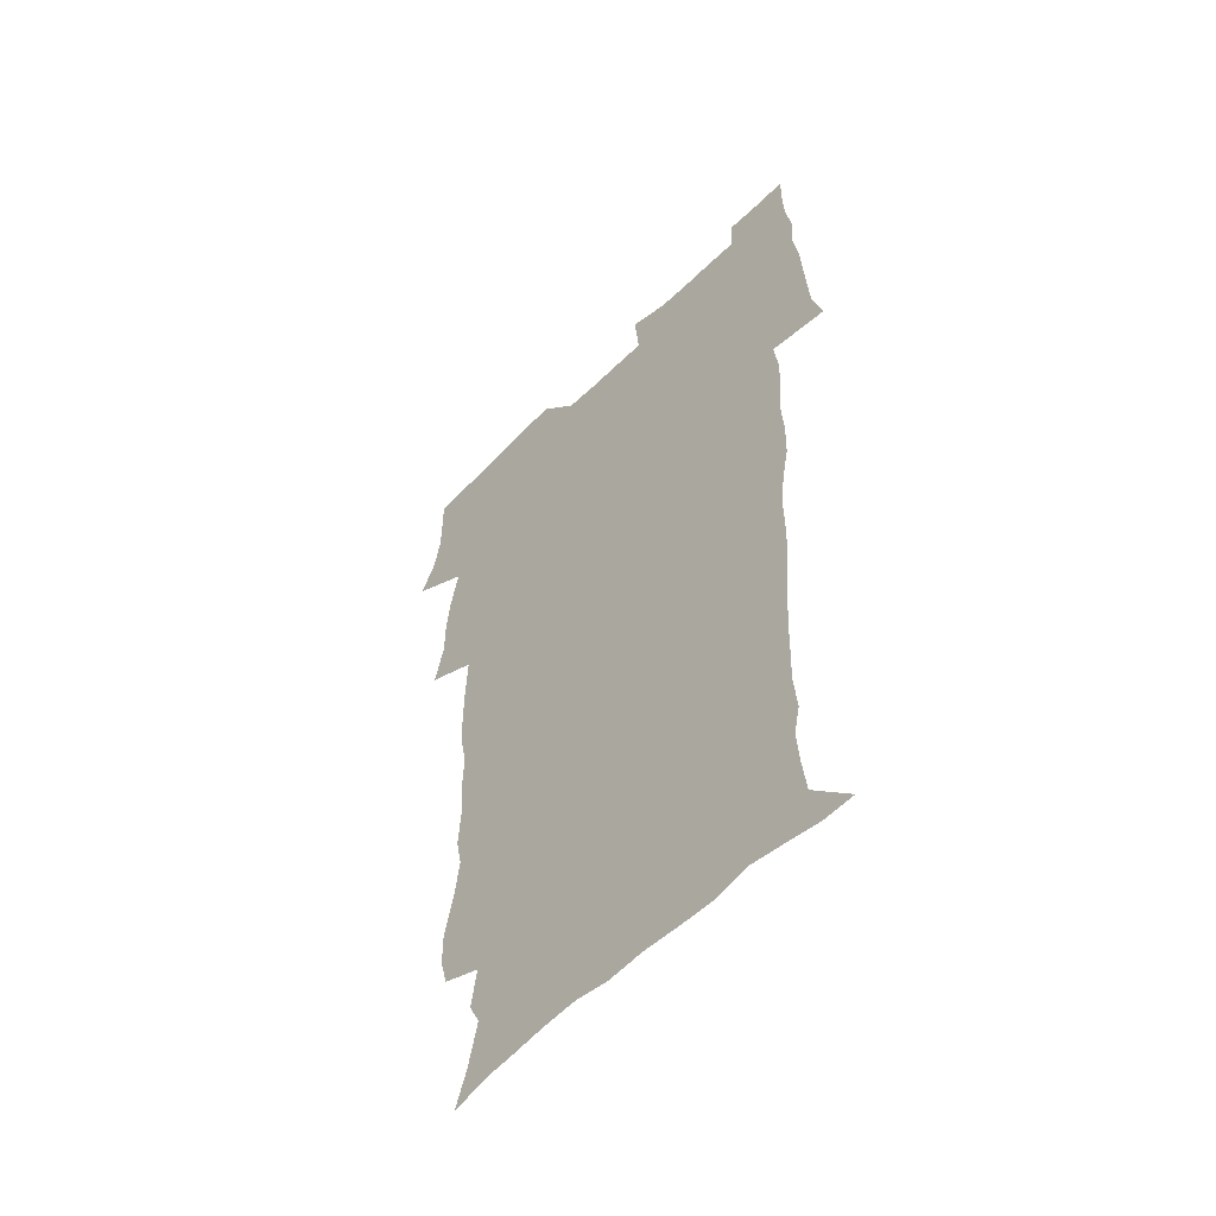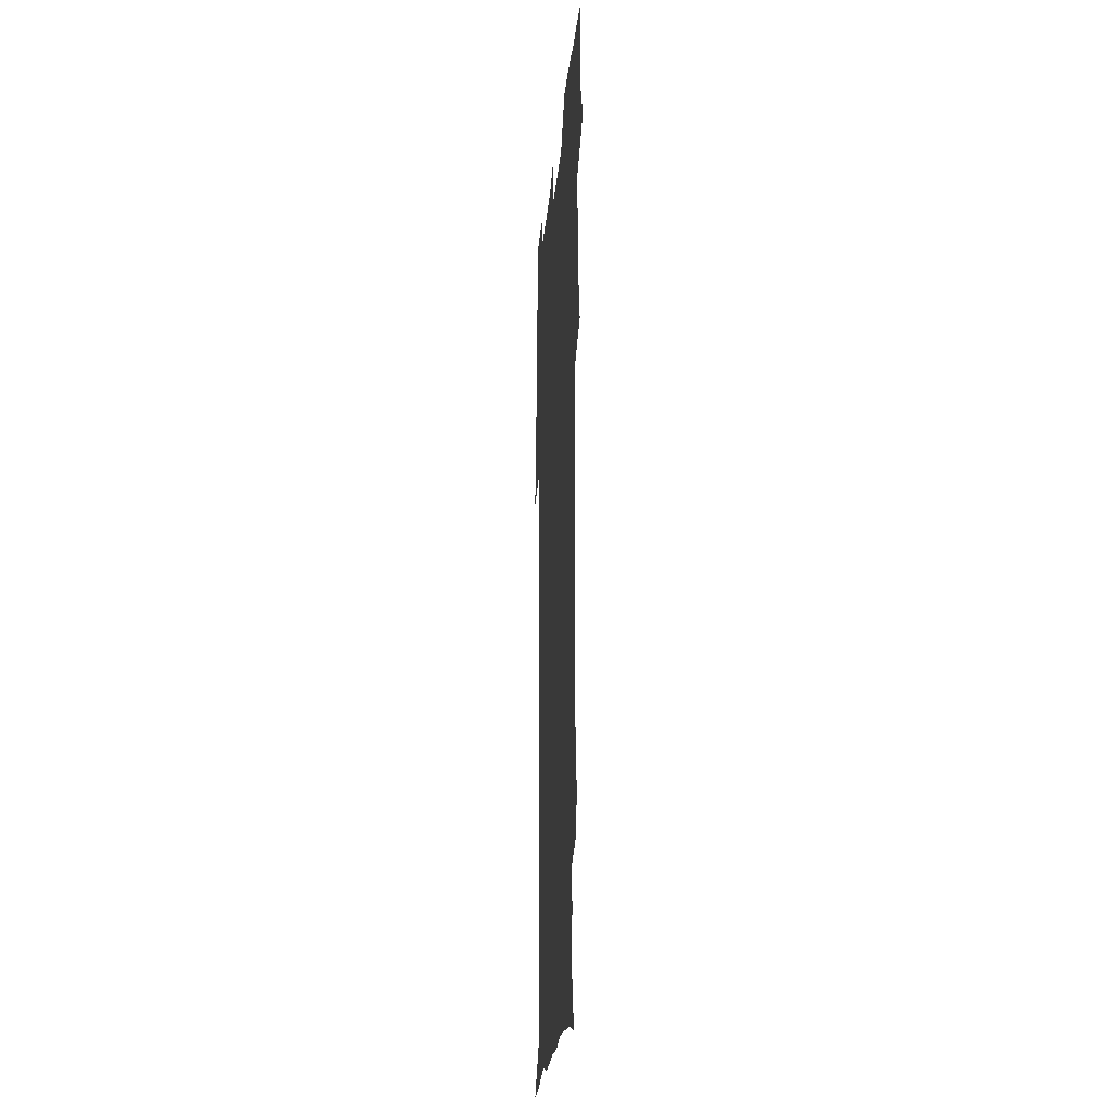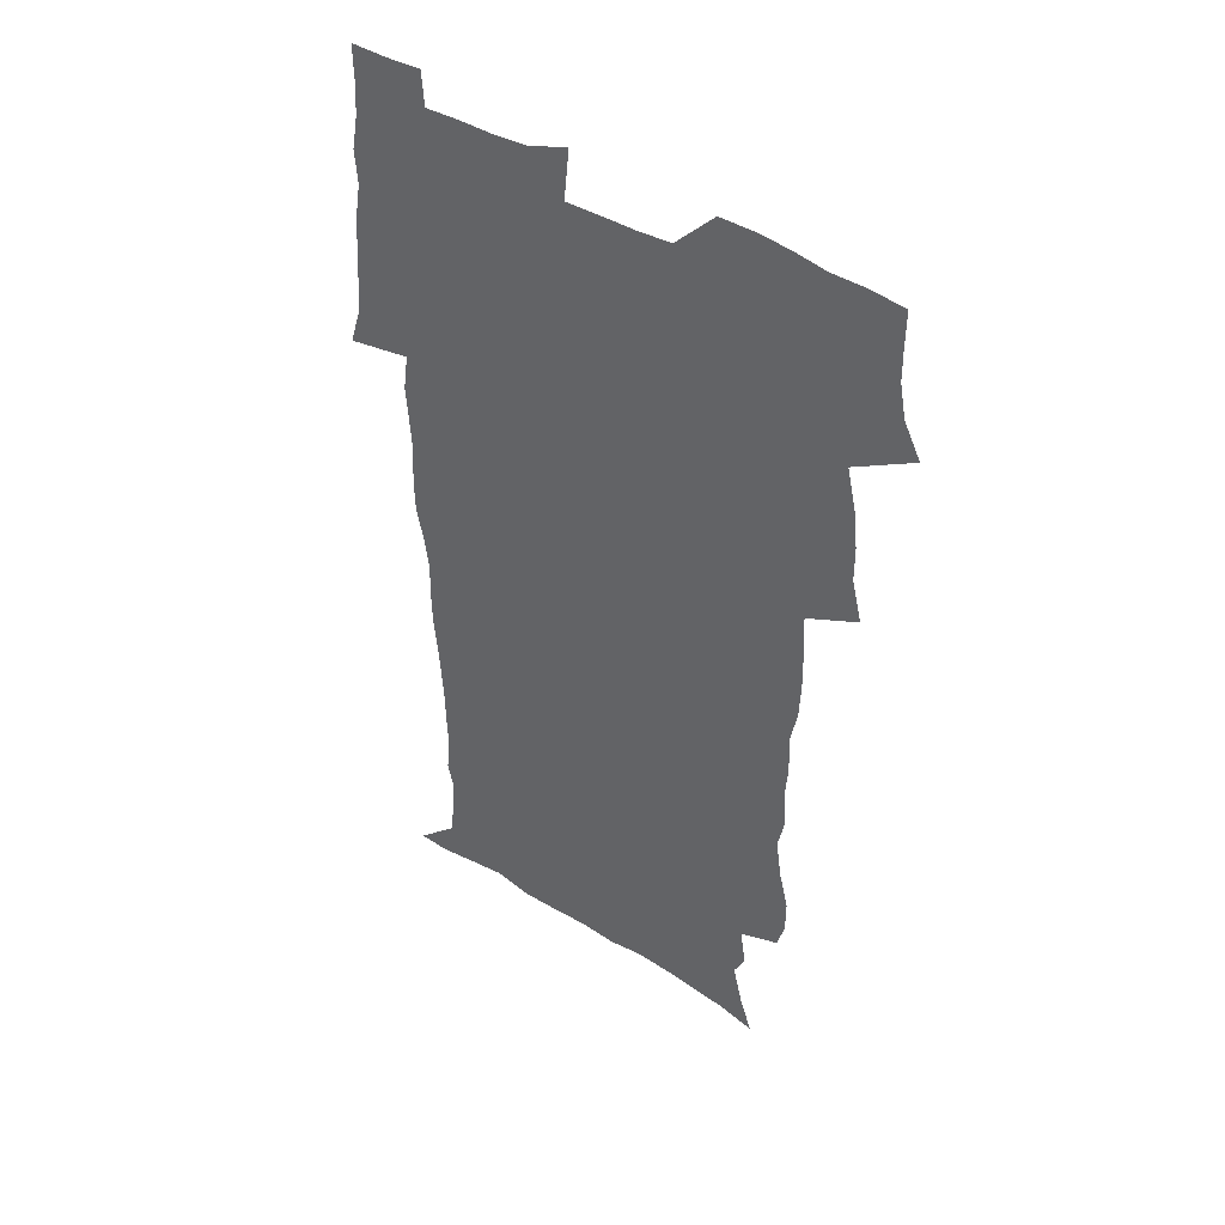
<metadata>
{"format":"obj","ext":"obj","renderer":"f3d","projection":"perspective","resolution":1024,"background":"white","views":[{"elev":-55.0,"azim":46.4,"up":"+Y"},{"elev":-22.2,"azim":-94.9,"up":"+Y"},{"elev":45.0,"azim":-144.5,"up":"+Y"}]}
</metadata>
<code>
v 470.3 525 0
v 477.6 539.8 0
v 480.4 554.5 0
v 480.6 569.2 0
v 480.5 583.9 0
v 486.4 440.7 0
v 490.8 458.9 0
v 490.9 474.5 0
v 492.7 491.1 0
v 496.7 509.3 0
v 497.7 524.1 0
v 496.4 539.1 0
v 497.1 553.7 0
v 498.2 567.7 0
v 495.1 585.6 0
v 510.3 235.7 0
v 507.1 248.2 0
v 507 262.8 0
v 511.2 281 0
v 513.6 298.4 0
v 510.9 311.8 0
v 512 329.1 0
v 510.9 344.7 0
v 511.5 362.7 0
v 508.6 377.5 0
v 508 394.1 0
v 508.3 411.6 0
v 509.2 429.6 0
v 508 445.3 0
v 509.9 462.1 0
v 508 476.8 0
v 510.8 493.6 0
v 512.3 509.3 0
v 513 524.1 0
v 511 539.3 0
v 514 553.6 0
v 512.4 569 0
v 510.2 585.6 0
v 520.4 166.1 0
v 525.8 182 0
v 530.2 201.4 0
v 525.3 211.4 0
v 527.9 228.7 0
v 529.6 245.8 0
v 532.5 263.7 0
v 532.8 278.9 0
v 532 293.3 0
v 532.3 308.9 0
v 530.8 323.2 0
v 530.4 338.8 0
v 529.5 354.1 0
v 529.5 370.3 0
v 528.6 385.9 0
v 527.4 401.2 0
v 526.5 416.8 0
v 527.8 433.9 0
v 526.8 448.9 0
v 527.8 464.9 0
v 526.8 479.6 0
v 529 495.6 0
v 527.9 510.1 0
v 528 524.8 0
v 528.8 539.3 0
v 528.4 554 0
v 526.7 570.1 0
v 524.3 588.1 0
v 536.4 170.5 0
v 536.3 181.1 0
v 544.4 206.9 0
v 544 221.1 0
v 544.7 236.6 0
v 547.6 254.6 0
v 548.2 270 0
v 548.2 285 0
v 548.6 300.6 0
v 547.3 314.4 0
v 546.4 328.9 0
v 548.3 347 0
v 546.5 360.3 0
v 545.8 375.5 0
v 545.4 390.8 0
v 544.2 405.5 0
v 543.7 420.9 0
v 542.7 435.6 0
v 543.4 451.4 0
v 543.7 466.7 0
v 543.9 481.6 0
v 544.1 496.3 0
v 544 510.6 0
v 544.7 524.9 0
v 544.3 539 0
v 544.2 552.8 0
v 541.2 570.9 0
v 538.6 589.4 0
v 549 171.7 0
v 554.5 190.9 0
v 558.7 210.9 0
v 560.8 228.3 0
v 562.7 245.3 0
v 563 260.2 0
v 562.6 274.3 0
v 562.8 289.4 0
v 562.2 303.7 0
v 561.6 318.2 0
v 561.3 333.3 0
v 560.8 347.6 0
v 561.2 363.8 0
v 560.8 378.8 0
v 559.9 393.2 0
v 560.5 409.4 0
v 559.6 423.6 0
v 559.2 438.4 0
v 559 453.2 0
v 559.4 468.3 0
v 559.6 482.8 0
v 559.4 497 0
v 559.3 511.1 0
v 559.2 525.1 0
v 559.1 539.1 0
v 558.2 553.4 0
v 556.1 570.3 0
v 553.2 589.3 0
v 563.9 173.6 0
v 569.3 193.2 0
v 574 216.2 0
v 575.3 232.2 0
v 575.8 247.3 0
v 576.3 262.5 0
v 576.5 277.6 0
v 576 291.4 0
v 575.6 305.8 0
v 575.7 321.2 0
v 575.7 336.2 0
v 575.6 351 0
v 576.1 367.3 0
v 575.2 381.2 0
v 574 394.8 0
v 574.4 410.3 0
v 573.7 424.3 0
v 574.4 440.5 0
v 574 454.6 0
v 573.8 468.9 0
v 573.7 483.2 0
v 573.6 497.3 0
v 573.8 511.4 0
v 573.8 525.3 0
v 573.7 539 0
v 572.4 554.1 0
v 570.3 571.1 0
v 579.8 174.5 0
v 582.4 189.2 0
v 586.8 215.4 0
v 588.6 234.3 0
v 589.3 249.9 0
v 589 262.8 0
v 589.4 279 0
v 589.1 292.9 0
v 589 307.7 0
v 589.3 323.6 0
v 589.1 337.5 0
v 588.7 350.3 0
v 589.3 368.5 0
v 589.4 383.5 0
v 588.5 396.9 0
v 588.3 411.2 0
v 587.3 424.5 0
v 588.1 440.9 0
v 588.2 455.3 0
v 588 469.5 0
v 588.1 483.7 0
v 588.1 497.8 0
v 588.3 511.8 0
v 587.9 525.6 0
v 587.7 539.4 0
v 586.9 554.1 0
v 585.6 570 0
v 594.9 172 0
v 598.3 194.2 0
v 600.4 215.8 0
v 601.5 234.9 0
v 601.9 250.1 0
v 601.7 263.1 0
v 602.3 279.9 0
v 602.2 293.8 0
v 602.3 309.2 0
v 602.3 323.2 0
v 602.3 337.4 0
v 602.6 352.8 0
v 602.5 367.6 0
v 602.5 384.1 0
v 602.4 397.8 0
v 602.1 412.1 0
v 601.9 426.3 0
v 602 440.9 0
v 602.2 456 0
v 602.3 470.2 0
v 602.1 484 0
v 602.2 498.3 0
v 602.4 512.1 0
v 602.1 525.8 0
v 601.6 540.1 0
v 601.3 554.3 0
v 600.4 569.9 0
v 611.5 173.2 0
v 613.3 196.8 0
v 613.9 214.6 0
v 614.4 234 0
v 614.6 250.5 0
v 614.8 264.8 0
v 615.3 278.8 0
v 615.3 294.8 0
v 615.2 309.2 0
v 615.2 324.3 0
v 615.4 336.3 0
v 616 354.5 0
v 615.9 368.7 0
v 616.1 382.7 0
v 615.9 398 0
v 615.9 412 0
v 615.9 427.1 0
v 615.9 440.9 0
v 615.9 456.4 0
v 616 470.2 0
v 616 484.1 0
v 616.1 498.2 0
v 616.1 512.2 0
v 616 526 0
v 616 539.7 0
v 615.7 554.5 0
v 615.2 569.5 0
v 612.9 592.2 0
v 627.8 172.1 0
v 627.6 196.8 0
v 627.5 216.4 0
v 627.5 232.8 0
v 627.7 248.3 0
v 627.7 263.1 0
v 628.6 276.7 0
v 628.1 295 0
v 628.2 309.3 0
v 628.6 323.2 0
v 629 339.4 0
v 629.1 354.4 0
v 629.3 368.6 0
v 629.5 382.7 0
v 629.5 397.7 0
v 629.7 412.1 0
v 629.9 426.2 0
v 629.9 441.1 0
v 630 455.6 0
v 629.9 470 0
v 629.9 484 0
v 630.4 497.8 0
v 629.9 512.3 0
v 630.2 526.1 0
v 630 540.1 0
v 630 554.4 0
v 629.8 570.3 0
v 630.4 586 0
v 643.8 171.6 0
v 642.3 194.5 0
v 640.9 215.5 0
v 640.5 232.4 0
v 641.1 246 0
v 642 259 0
v 641.6 276.5 0
v 641.6 291.9 0
v 641.3 307.8 0
v 642.3 321.1 0
v 642.1 338.3 0
v 642.4 352.9 0
v 642.6 367.6 0
v 643.2 381.7 0
v 643.7 396.1 0
v 643.8 411 0
v 643.8 425.9 0
v 644.2 440.2 0
v 644.3 454.8 0
v 644.2 469.4 0
v 644.5 483.6 0
v 644.4 497.9 0
v 644.8 511.8 0
v 644.2 526.3 0
v 644.3 540.3 0
v 644.5 554.7 0
v 644.7 570.6 0
v 645.4 584.9 0
v 658.9 175.2 0
v 656.9 193.2 0
v 654.7 213.2 0
v 654.1 229.5 0
v 654.5 244.1 0
v 654.4 260 0
v 655.4 273.5 0
v 654.9 290 0
v 655.5 304.5 0
v 655.3 320.6 0
v 656.4 334.7 0
v 657 349.5 0
v 657 364.8 0
v 657 380.2 0
v 658.2 394.3 0
v 658.4 409.3 0
v 658.4 424.4 0
v 658.7 439.2 0
v 658.7 453.9 0
v 659 468.5 0
v 659.1 483 0
v 658.4 497.8 0
v 659 511.8 0
v 658.8 526.1 0
v 659.1 540.4 0
v 659.1 554.9 0
v 659.5 569.7 0
v 660.1 584.8 0
v 674.6 172.8 0
v 673.1 188.3 0
v 670.1 207.8 0
v 669 224.5 0
v 669.1 239.6 0
v 669 255 0
v 669.3 269.9 0
v 669.1 285.8 0
v 669.6 300.7 0
v 669.4 316.8 0
v 670.4 331.4 0
v 671.2 346.2 0
v 671.5 361.7 0
v 672.9 376 0
v 675.3 389.9 0
v 674.1 406.4 0
v 675 421.3 0
v 674.3 437.1 0
v 675.1 451.9 0
v 674.9 467 0
v 675.1 481.7 0
v 674.7 496.6 0
v 673.6 511.4 0
v 674.6 525.7 0
v 673.2 540.7 0
v 673.7 554.6 0
v 674.1 568.7 0
v 674.9 584.1 0
v 675.8 599.3 0
v 690.7 170 0
v 686.3 188.6 0
v 684.4 204.5 0
v 683.2 220.2 0
v 685.9 232.3 0
v 684.4 249 0
v 684.8 263.6 0
v 685.1 278.8 0
v 685.9 293.7 0
v 687 308.7 0
v 688.4 323.4 0
v 688.6 339.2 0
v 688.2 355.8 0
v 690.3 370.4 0
v 693.2 384.6 0
v 693.5 400.5 0
v 692.4 417.5 0
v 693.3 433 0
v 694.4 448.4 0
v 692.1 465.1 0
v 693.1 479.5 0
v 694 494.1 0
v 691.4 509.8 0
v 691.7 524.5 0
v 689.8 539.8 0
v 689 554.4 0
v 688.6 568.6 0
v 689.9 583.2 0
v 690.9 598.4 0
v 704.4 170.5 0
v 719.7 460.3 0
v 714.8 476.6 0
v 713.6 491.7 0
v 712.7 506.9 0
v 711.7 522.1 0
v 709.1 538 0
v 710.1 553 0
v 707.4 568.5 0
v 706.6 583.5 0
v 706.8 598.4 0
f 10 11 1
f 1 11 2
f 11 12 2
f 2 12 3
f 12 13 3
f 3 13 4
f 13 14 4
f 4 14 5
f 14 15 5
f 28 29 6
f 6 29 7
f 29 30 7
f 7 30 8
f 30 31 8
f 8 31 9
f 31 32 9
f 9 32 10
f 32 33 10
f 10 33 11
f 33 34 11
f 11 34 12
f 34 35 12
f 12 35 13
f 35 36 13
f 13 36 14
f 36 37 14
f 14 37 15
f 37 38 15
f 43 44 16
f 16 44 17
f 44 45 17
f 17 45 18
f 45 46 18
f 18 46 19
f 46 47 19
f 19 47 20
f 47 48 20
f 20 48 21
f 48 49 21
f 21 49 22
f 49 50 22
f 22 50 23
f 50 51 23
f 23 51 24
f 51 52 24
f 24 52 25
f 52 53 25
f 25 53 26
f 53 54 26
f 26 54 27
f 54 55 27
f 27 55 28
f 55 56 28
f 28 56 29
f 56 57 29
f 29 57 30
f 57 58 30
f 30 58 31
f 58 59 31
f 31 59 32
f 59 60 32
f 32 60 33
f 60 61 33
f 33 61 34
f 61 62 34
f 34 62 35
f 62 63 35
f 35 63 36
f 63 64 36
f 36 64 37
f 64 65 37
f 37 65 38
f 65 66 38
f 39 67 40
f 67 68 40
f 40 68 41
f 68 69 41
f 41 69 42
f 69 70 42
f 42 70 43
f 70 71 43
f 43 71 44
f 71 72 44
f 44 72 45
f 72 73 45
f 45 73 46
f 73 74 46
f 46 74 47
f 74 75 47
f 47 75 48
f 75 76 48
f 48 76 49
f 76 77 49
f 49 77 50
f 77 78 50
f 50 78 51
f 78 79 51
f 51 79 52
f 79 80 52
f 52 80 53
f 80 81 53
f 53 81 54
f 81 82 54
f 54 82 55
f 82 83 55
f 55 83 56
f 83 84 56
f 56 84 57
f 84 85 57
f 57 85 58
f 85 86 58
f 58 86 59
f 86 87 59
f 59 87 60
f 87 88 60
f 60 88 61
f 88 89 61
f 61 89 62
f 89 90 62
f 62 90 63
f 90 91 63
f 63 91 64
f 91 92 64
f 64 92 65
f 92 93 65
f 65 93 66
f 93 94 66
f 67 95 68
f 95 96 68
f 68 96 69
f 96 97 69
f 69 97 70
f 97 98 70
f 70 98 71
f 98 99 71
f 71 99 72
f 99 100 72
f 72 100 73
f 100 101 73
f 73 101 74
f 101 102 74
f 74 102 75
f 102 103 75
f 75 103 76
f 103 104 76
f 76 104 77
f 104 105 77
f 77 105 78
f 105 106 78
f 78 106 79
f 106 107 79
f 79 107 80
f 107 108 80
f 80 108 81
f 108 109 81
f 81 109 82
f 109 110 82
f 82 110 83
f 110 111 83
f 83 111 84
f 111 112 84
f 84 112 85
f 112 113 85
f 85 113 86
f 113 114 86
f 86 114 87
f 114 115 87
f 87 115 88
f 115 116 88
f 88 116 89
f 116 117 89
f 89 117 90
f 117 118 90
f 90 118 91
f 118 119 91
f 91 119 92
f 119 120 92
f 92 120 93
f 120 121 93
f 93 121 94
f 121 122 94
f 95 123 96
f 123 124 96
f 96 124 97
f 124 125 97
f 97 125 98
f 125 126 98
f 98 126 99
f 126 127 99
f 99 127 100
f 127 128 100
f 100 128 101
f 128 129 101
f 101 129 102
f 129 130 102
f 102 130 103
f 130 131 103
f 103 131 104
f 131 132 104
f 104 132 105
f 132 133 105
f 105 133 106
f 133 134 106
f 106 134 107
f 134 135 107
f 107 135 108
f 135 136 108
f 108 136 109
f 136 137 109
f 109 137 110
f 137 138 110
f 110 138 111
f 138 139 111
f 111 139 112
f 139 140 112
f 112 140 113
f 140 141 113
f 113 141 114
f 141 142 114
f 114 142 115
f 142 143 115
f 115 143 116
f 143 144 116
f 116 144 117
f 144 145 117
f 117 145 118
f 145 146 118
f 118 146 119
f 146 147 119
f 119 147 120
f 147 148 120
f 120 148 121
f 148 149 121
f 121 149 122
f 123 150 124
f 150 151 124
f 124 151 125
f 151 152 125
f 125 152 126
f 152 153 126
f 126 153 127
f 153 154 127
f 127 154 128
f 154 155 128
f 128 155 129
f 155 156 129
f 129 156 130
f 156 157 130
f 130 157 131
f 157 158 131
f 131 158 132
f 158 159 132
f 132 159 133
f 159 160 133
f 133 160 134
f 160 161 134
f 134 161 135
f 161 162 135
f 135 162 136
f 162 163 136
f 136 163 137
f 163 164 137
f 137 164 138
f 164 165 138
f 138 165 139
f 165 166 139
f 139 166 140
f 166 167 140
f 140 167 141
f 167 168 141
f 141 168 142
f 168 169 142
f 142 169 143
f 169 170 143
f 143 170 144
f 170 171 144
f 144 171 145
f 171 172 145
f 145 172 146
f 172 173 146
f 146 173 147
f 173 174 147
f 147 174 148
f 174 175 148
f 148 175 149
f 175 176 149
f 150 177 151
f 177 178 151
f 151 178 152
f 178 179 152
f 152 179 153
f 179 180 153
f 153 180 154
f 180 181 154
f 154 181 155
f 181 182 155
f 155 182 156
f 182 183 156
f 156 183 157
f 183 184 157
f 157 184 158
f 184 185 158
f 158 185 159
f 185 186 159
f 159 186 160
f 186 187 160
f 160 187 161
f 187 188 161
f 161 188 162
f 188 189 162
f 162 189 163
f 189 190 163
f 163 190 164
f 190 191 164
f 164 191 165
f 191 192 165
f 165 192 166
f 192 193 166
f 166 193 167
f 193 194 167
f 167 194 168
f 194 195 168
f 168 195 169
f 195 196 169
f 169 196 170
f 196 197 170
f 170 197 171
f 197 198 171
f 171 198 172
f 198 199 172
f 172 199 173
f 199 200 173
f 173 200 174
f 200 201 174
f 174 201 175
f 201 202 175
f 175 202 176
f 202 203 176
f 177 204 178
f 204 205 178
f 178 205 179
f 205 206 179
f 179 206 180
f 206 207 180
f 180 207 181
f 207 208 181
f 181 208 182
f 208 209 182
f 182 209 183
f 209 210 183
f 183 210 184
f 210 211 184
f 184 211 185
f 211 212 185
f 185 212 186
f 212 213 186
f 186 213 187
f 213 214 187
f 187 214 188
f 214 215 188
f 188 215 189
f 215 216 189
f 189 216 190
f 216 217 190
f 190 217 191
f 217 218 191
f 191 218 192
f 218 219 192
f 192 219 193
f 219 220 193
f 193 220 194
f 220 221 194
f 194 221 195
f 221 222 195
f 195 222 196
f 222 223 196
f 196 223 197
f 223 224 197
f 197 224 198
f 224 225 198
f 198 225 199
f 225 226 199
f 199 226 200
f 226 227 200
f 200 227 201
f 227 228 201
f 201 228 202
f 228 229 202
f 202 229 203
f 229 230 203
f 204 232 205
f 232 233 205
f 205 233 206
f 233 234 206
f 206 234 207
f 234 235 207
f 207 235 208
f 235 236 208
f 208 236 209
f 236 237 209
f 209 237 210
f 237 238 210
f 210 238 211
f 238 239 211
f 211 239 212
f 239 240 212
f 212 240 213
f 240 241 213
f 213 241 214
f 241 242 214
f 214 242 215
f 242 243 215
f 215 243 216
f 243 244 216
f 216 244 217
f 244 245 217
f 217 245 218
f 245 246 218
f 218 246 219
f 246 247 219
f 219 247 220
f 247 248 220
f 220 248 221
f 248 249 221
f 221 249 222
f 249 250 222
f 222 250 223
f 250 251 223
f 223 251 224
f 251 252 224
f 224 252 225
f 252 253 225
f 225 253 226
f 253 254 226
f 226 254 227
f 254 255 227
f 227 255 228
f 255 256 228
f 228 256 229
f 256 257 229
f 229 257 230
f 257 258 230
f 230 258 231
f 258 259 231
f 232 260 233
f 260 261 233
f 233 261 234
f 261 262 234
f 234 262 235
f 262 263 235
f 235 263 236
f 263 264 236
f 236 264 237
f 264 265 237
f 237 265 238
f 265 266 238
f 238 266 239
f 266 267 239
f 239 267 240
f 267 268 240
f 240 268 241
f 268 269 241
f 241 269 242
f 269 270 242
f 242 270 243
f 270 271 243
f 243 271 244
f 271 272 244
f 244 272 245
f 272 273 245
f 245 273 246
f 273 274 246
f 246 274 247
f 274 275 247
f 247 275 248
f 275 276 248
f 248 276 249
f 276 277 249
f 249 277 250
f 277 278 250
f 250 278 251
f 278 279 251
f 251 279 252
f 279 280 252
f 252 280 253
f 280 281 253
f 253 281 254
f 281 282 254
f 254 282 255
f 282 283 255
f 255 283 256
f 283 284 256
f 256 284 257
f 284 285 257
f 257 285 258
f 285 286 258
f 258 286 259
f 286 287 259
f 260 288 261
f 288 289 261
f 261 289 262
f 289 290 262
f 262 290 263
f 290 291 263
f 263 291 264
f 291 292 264
f 264 292 265
f 292 293 265
f 265 293 266
f 293 294 266
f 266 294 267
f 294 295 267
f 267 295 268
f 295 296 268
f 268 296 269
f 296 297 269
f 269 297 270
f 297 298 270
f 270 298 271
f 298 299 271
f 271 299 272
f 299 300 272
f 272 300 273
f 300 301 273
f 273 301 274
f 301 302 274
f 274 302 275
f 302 303 275
f 275 303 276
f 303 304 276
f 276 304 277
f 304 305 277
f 277 305 278
f 305 306 278
f 278 306 279
f 306 307 279
f 279 307 280
f 307 308 280
f 280 308 281
f 308 309 281
f 281 309 282
f 309 310 282
f 282 310 283
f 310 311 283
f 283 311 284
f 311 312 284
f 284 312 285
f 312 313 285
f 285 313 286
f 313 314 286
f 286 314 287
f 314 315 287
f 288 316 289
f 316 317 289
f 289 317 290
f 317 318 290
f 290 318 291
f 318 319 291
f 291 319 292
f 319 320 292
f 292 320 293
f 320 321 293
f 293 321 294
f 321 322 294
f 294 322 295
f 322 323 295
f 295 323 296
f 323 324 296
f 296 324 297
f 324 325 297
f 297 325 298
f 325 326 298
f 298 326 299
f 326 327 299
f 299 327 300
f 327 328 300
f 300 328 301
f 328 329 301
f 301 329 302
f 329 330 302
f 302 330 303
f 330 331 303
f 303 331 304
f 331 332 304
f 304 332 305
f 332 333 305
f 305 333 306
f 333 334 306
f 306 334 307
f 334 335 307
f 307 335 308
f 335 336 308
f 308 336 309
f 336 337 309
f 309 337 310
f 337 338 310
f 310 338 311
f 338 339 311
f 311 339 312
f 339 340 312
f 312 340 313
f 340 341 313
f 313 341 314
f 341 342 314
f 314 342 315
f 342 343 315
f 316 345 317
f 345 346 317
f 317 346 318
f 346 347 318
f 318 347 319
f 347 348 319
f 319 348 320
f 348 349 320
f 320 349 321
f 349 350 321
f 321 350 322
f 350 351 322
f 322 351 323
f 351 352 323
f 323 352 324
f 352 353 324
f 324 353 325
f 353 354 325
f 325 354 326
f 354 355 326
f 326 355 327
f 355 356 327
f 327 356 328
f 356 357 328
f 328 357 329
f 357 358 329
f 329 358 330
f 358 359 330
f 330 359 331
f 359 360 331
f 331 360 332
f 360 361 332
f 332 361 333
f 361 362 333
f 333 362 334
f 362 363 334
f 334 363 335
f 363 364 335
f 335 364 336
f 364 365 336
f 336 365 337
f 365 366 337
f 337 366 338
f 366 367 338
f 338 367 339
f 367 368 339
f 339 368 340
f 368 369 340
f 340 369 341
f 369 370 341
f 341 370 342
f 370 371 342
f 342 371 343
f 371 372 343
f 343 372 344
f 372 373 344
f 345 374 346
f 364 375 365
f 375 376 365
f 365 376 366
f 376 377 366
f 366 377 367
f 377 378 367
f 367 378 368
f 378 379 368
f 368 379 369
f 379 380 369
f 369 380 370
f 380 381 370
f 370 381 371
f 381 382 371
f 371 382 372
f 382 383 372
f 372 383 373
f 383 384 373

</code>
